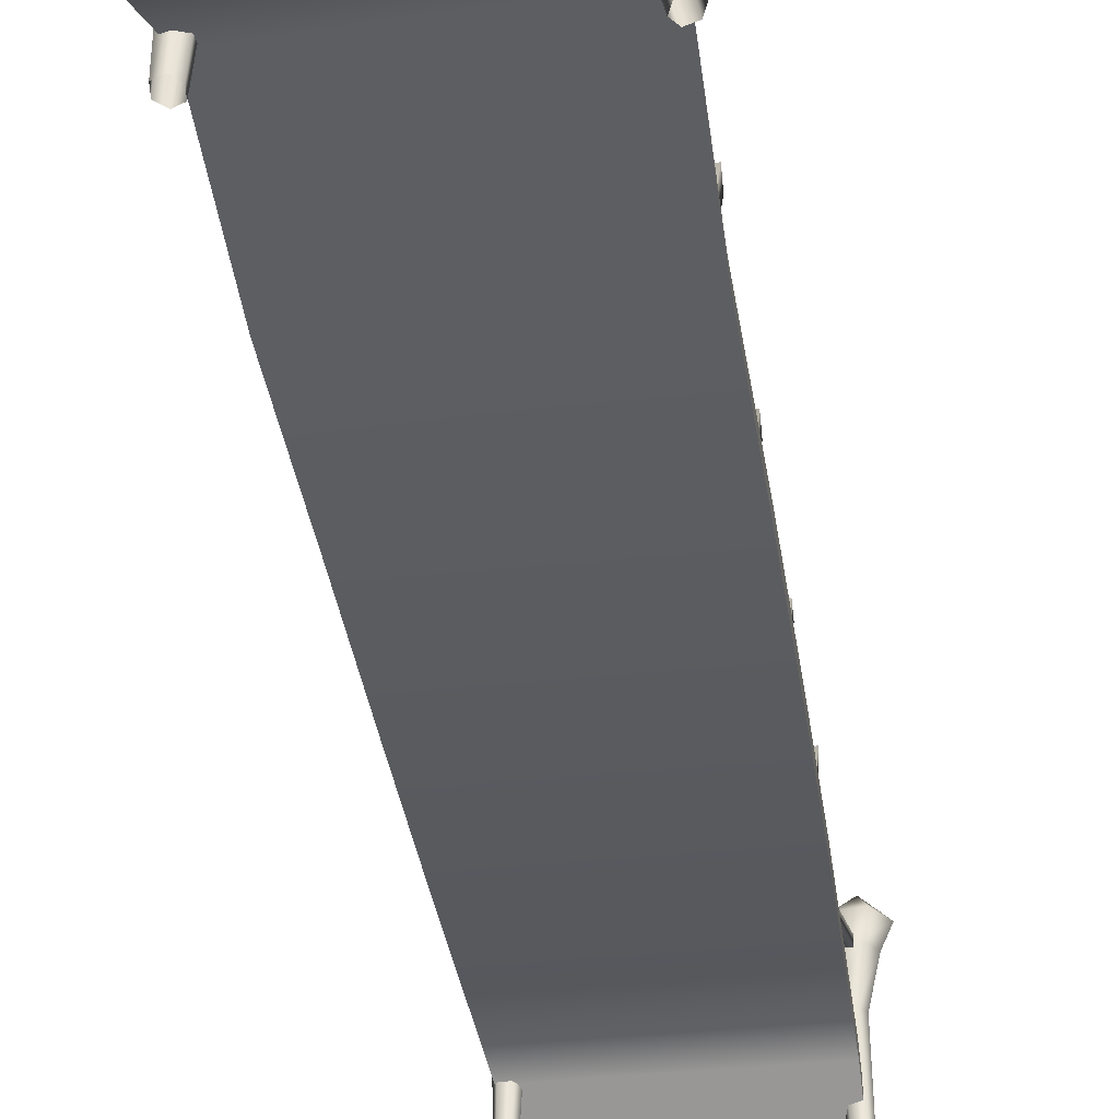
<metadata>
{"format":"obj","ext":"obj","renderer":"f3d","projection":"perspective","resolution":1024,"background":"white","views":[{"elev":-44.8,"azim":8.0,"up":"+Y"}]}
</metadata>
<code>
g Bridge1
v -2.151 -0.1689 10.39
v -2.169 -0.1567 6.273
v -1.999 -0.1534 6.263
v -2.32 -0.1821 10.4
v -2.127 0.2842 2.579
v -1.958 0.2807 2.569
v -2.082 0.8407 -0.6893
v -1.912 0.8372 -0.6986
v -2.124 1.783 -4.069
v -1.955 1.78 -4.078
v -2.242 2.963 -7.158
v -2.072 2.959 -7.167
v -2.521 4.477 -10.04
v -2.351 4.473 -10.04
v -2.357 4.312 -10.1
v -2.248 2.801 -7.211
v -2.078 2.798 -7.22
v -2.527 4.315 -10.09
v -2.131 1.622 -4.121
v -1.961 1.618 -4.131
v -2.088 0.6792 -0.742
v -1.918 0.6757 -0.7513
v -2.134 0.1227 2.526
v -1.964 0.1192 2.517
v -2.167 -0.3167 6.223
v -1.997 -0.3129 6.213
v -2.31 -0.3454 10.36
v -2.141 -0.3322 10.34
v -2.248 2.801 -7.211
v -2.521 4.477 -10.04
v -2.242 2.963 -7.158
v -2.527 4.315 -10.09
v -2.131 1.622 -4.121
v -2.124 1.783 -4.069
v -2.088 0.6792 -0.742
v -2.082 0.8407 -0.6893
v -2.134 0.1227 2.526
v -2.127 0.2842 2.579
v -2.167 -0.3167 6.223
v -2.169 -0.1567 6.273
v -2.31 -0.3454 10.36
v -2.32 -0.1821 10.4
v -2.357 4.312 -10.1
v -2.072 2.959 -7.167
v -2.351 4.473 -10.04
v -2.078 2.798 -7.22
v -1.955 1.78 -4.078
v -1.961 1.618 -4.131
v -1.912 0.8372 -0.6986
v -1.918 0.6757 -0.7513
v -1.958 0.2807 2.569
v -1.964 0.1192 2.517
v -1.999 -0.1534 6.263
v -1.997 -0.3129 6.213
v -2.151 -0.1689 10.39
v -2.141 -0.3322 10.34
v -2.237 1.745 -10.07
v -2.411 3.415 -10.18
v -2.409 1.75 -10.08
v -2.191 3.423 -10.16
v -2.591 4.314 -10.34
v -2.244 4.35 -10.32
v -2.752 4.762 -10.48
v -2.294 4.818 -10.45
v -2.62 5.309 -10.05
v -2.409 1.75 -10.08
v -2.535 3.418 -9.969
v -2.506 1.757 -9.917
v -2.411 3.415 -10.18
v -2.439 3.428 -9.749
v -2.431 1.76 -9.746
v -2.786 4.306 -10.01
v -2.591 4.314 -10.34
v -2.635 4.334 -9.666
v -3.011 4.747 -10.05
v -2.752 4.762 -10.48
v -2.81 4.788 -9.587
v -2.62 5.309 -10.05
v -2.62 5.309 -10.05
v -2.431 1.76 -9.746
v -2.219 3.435 -9.735
v -2.259 1.755 -9.734
v -2.439 3.428 -9.749
v -2.095 3.433 -9.941
v -2.162 1.748 -9.895
v -2.191 3.423 -10.16
v -2.237 1.745 -10.07
v -2.288 4.371 -9.644
v -2.635 4.334 -9.666
v -2.092 4.379 -9.97
v -2.244 4.35 -10.32
v -2.352 4.845 -9.559
v -2.81 4.788 -9.587
v -2.093 4.86 -9.991
v -2.294 4.818 -10.45
v -2.62 5.309 -10.05
v -2.62 5.309 -10.05
v -2.62 5.309 -10.05
v 2.052 1.691 -10.4
v 2.176 3.361 -10.25
v 2.162 1.718 -10.53
v 2.035 3.34 -10.08
v 2.379 4.267 -10.17
v 2.156 4.258 -9.901
v 2.57 4.725 -10.15
v 2.274 4.721 -9.798
v 2.121 5.27 -10.23
v 2.162 1.718 -10.53
v 2.083 3.391 -10.47
v 2.09 1.746 -10.7
v 2.176 3.361 -10.25
v 1.849 3.399 -10.52
v 1.907 1.747 -10.74
v 2.232 4.301 -10.52
v 2.379 4.267 -10.17
v 1.861 4.326 -10.6
v 2.375 4.766 -10.62
v 2.57 4.725 -10.15
v 1.884 4.803 -10.72
v 2.121 5.27 -10.23
v 2.121 5.27 -10.23
v 1.907 1.747 -10.74
v 1.708 3.378 -10.35
v 1.797 1.72 -10.61
v 1.849 3.399 -10.52
v 1.801 3.348 -10.13
v 1.869 1.692 -10.44
v 2.035 3.34 -10.08
v 2.052 1.691 -10.4
v 1.638 4.317 -10.33
v 1.861 4.326 -10.6
v 1.785 4.283 -9.981
v 2.156 4.258 -9.901
v 1.588 4.799 -10.37
v 1.884 4.803 -10.72
v 1.783 4.758 -9.904
v 2.274 4.721 -9.798
v 2.121 5.27 -10.23
v 2.121 5.27 -10.23
v 2.121 5.27 -10.23
v -1.958 0.9215 -4.097
v -2.248 2.203 -3.936
v -1.834 2.2 -3.973
v -2.17 0.9234 -4.078
v -1.834 2.2 -3.973
v -2.285 2.216 -4.349
v -1.871 2.212 -4.387
v -2.248 2.203 -3.936
v -1.871 2.212 -4.387
v -2.189 0.9297 -4.29
v -1.977 0.9278 -4.309
v -2.285 2.216 -4.349
v -2.17 0.9234 -4.078
v -2.285 2.216 -4.349
v -2.248 2.203 -3.936
v -2.189 0.9297 -4.29
v -1.977 0.9278 -4.309
v -1.834 2.2 -3.973
v -1.871 2.212 -4.387
v -1.958 0.9215 -4.097
v -2.08 1.895 -7.019
v -2.401 3.266 -6.941
v -1.986 3.268 -6.929
v -2.292 1.894 -7.025
v -1.986 3.268 -6.929
v -2.389 3.262 -7.356
v -1.974 3.264 -7.344
v -2.401 3.266 -6.941
v -1.974 3.264 -7.344
v -2.286 1.892 -7.237
v -2.074 1.893 -7.231
v -2.389 3.262 -7.356
v -2.292 1.894 -7.025
v -2.389 3.262 -7.356
v -2.401 3.266 -6.941
v -2.286 1.892 -7.237
v -2.074 1.893 -7.231
v -1.986 3.268 -6.929
v -1.974 3.264 -7.344
v -2.08 1.895 -7.019
v -1.93 0.07308 -0.7765
v -2.234 1.273 -0.569
v -1.819 1.272 -0.584
v -2.143 0.07355 -0.7688
v -1.819 1.272 -0.584
v -2.249 1.309 -0.9828
v -1.834 1.308 -0.9978
v -2.234 1.273 -0.569
v -1.834 1.308 -0.9978
v -2.151 0.09164 -0.9805
v -1.938 0.09117 -0.9882
v -2.249 1.309 -0.9828
v -2.143 0.07355 -0.7688
v -2.249 1.309 -0.9828
v -2.234 1.273 -0.569
v -2.151 0.09164 -0.9805
v -1.938 0.09117 -0.9882
v -1.819 1.272 -0.584
v -1.834 1.308 -0.9978
v -1.93 0.07308 -0.7765
v -1.932 -0.5917 2.776
v -2.228 0.6986 2.783
v -1.813 0.693 2.765
v -2.145 -0.5888 2.785
v -1.813 0.693 2.765
v -2.247 0.6655 2.37
v -1.832 0.6598 2.352
v -2.228 0.6986 2.783
v -1.832 0.6598 2.352
v -2.154 -0.6058 2.574
v -1.942 -0.6087 2.564
v -2.247 0.6655 2.37
v -2.145 -0.5888 2.785
v -2.247 0.6655 2.37
v -2.228 0.6986 2.783
v -2.154 -0.6058 2.574
v -1.942 -0.6087 2.564
v -1.813 0.693 2.765
v -1.832 0.6598 2.352
v -1.932 -0.5917 2.776
v -2.002 -1.1 6.286
v -2.211 0.288 6.424
v -1.797 0.2586 6.402
v -2.214 -1.085 6.297
v -1.797 0.2586 6.402
v -2.232 0.2957 6.009
v -1.818 0.2663 5.987
v -2.211 0.288 6.424
v -1.818 0.2663 5.987
v -2.224 -1.081 6.084
v -2.013 -1.096 6.073
v -2.232 0.2957 6.009
v -2.214 -1.085 6.297
v -2.232 0.2957 6.009
v -2.211 0.288 6.424
v -2.224 -1.081 6.084
v -2.013 -1.096 6.073
v -1.797 0.2586 6.402
v -1.818 0.2663 5.987
v -2.002 -1.1 6.286
v -2.059 -2.65 10.17
v -2.227 -0.9982 9.9
v -2.218 -2.654 10.1
v -2.023 -0.9806 9.981
v -2.368 -0.1183 9.63
v -2.045 -0.06617 9.755
v -2.488 0.3139 9.418
v -2.062 0.3908 9.582
v -2.509 0.8897 9.834
v -2.218 -2.654 10.1
v -2.409 -0.9893 10.06
v -2.36 -2.642 10.23
v -2.227 -0.9982 9.9
v -2.386 -0.9628 10.3
v -2.342 -2.626 10.41
v -2.654 -0.1164 9.88
v -2.368 -0.1183 9.63
v -2.618 -0.06239 10.25
v -2.867 0.3124 9.749
v -2.488 0.3139 9.418
v -2.82 0.3879 10.25
v -2.509 0.8897 9.834
v -2.509 0.8897 9.834
v -2.342 -2.626 10.41
v -2.181 -0.9453 10.38
v -2.182 -2.623 10.48
v -2.386 -0.9628 10.3
v -2 -0.9541 10.22
v -2.04 -2.635 10.35
v -2.023 -0.9806 9.981
v -2.059 -2.65 10.17
v -2.296 -0.01026 10.38
v -2.618 -0.06239 10.25
v -2.01 -0.01215 10.13
v -2.045 -0.06617 9.755
v -2.394 0.4649 10.41
v -2.82 0.3879 10.25
v -2.015 0.4664 10.08
v -2.062 0.3908 9.582
v -2.509 0.8897 9.834
v -2.509 0.8897 9.834
v -2.509 0.8897 9.834
v 2.334 -2.181 10.39
v 2.243 -0.527 10.09
v 2.44 -2.176 10.25
v 2.105 -0.5201 10.26
v 2.328 0.3842 9.921
v 2.107 0.4191 10.19
v 2.459 0.8497 9.808
v 2.165 0.9038 10.16
v 1.944 1.296 9.606
v 2.44 -2.176 10.25
v 2.148 -0.5689 9.876
v 2.365 -2.203 10.08
v 2.243 -0.527 10.09
v 1.914 -0.6039 9.831
v 2.184 -2.236 10.05
v 2.178 0.3059 9.58
v 2.328 0.3842 9.921
v 1.808 0.2625 9.508
v 2.261 0.742 9.358
v 2.459 0.8497 9.808
v 1.769 0.6884 9.262
v 1.944 1.296 9.606
v 1.944 1.296 9.606
v 2.184 -2.236 10.05
v 1.776 -0.5971 10
v 2.077 -2.241 10.18
v 1.914 -0.6039 9.831
v 1.872 -0.5552 10.22
v 2.152 -2.213 10.35
v 2.105 -0.5201 10.26
v 2.334 -2.181 10.39
v 1.587 0.2974 9.776
v 1.808 0.2625 9.508
v 1.737 0.3757 10.12
v 2.107 0.4191 10.19
v 1.476 0.7425 9.616
v 1.769 0.6884 9.262
v 1.674 0.8502 10.07
v 2.165 0.9038 10.16
v 1.944 1.296 9.606
v 1.944 1.296 9.606
v 1.944 1.296 9.606
v 1.961 -1.139 6.319
v 1.752 0.2492 6.457
v 2.166 0.2198 6.436
v 1.749 -1.124 6.33
v 2.166 0.2198 6.436
v 1.731 0.257 6.042
v 2.145 0.2275 6.021
v 1.752 0.2492 6.457
v 2.145 0.2275 6.021
v 1.739 -1.12 6.118
v 1.951 -1.135 6.107
v 1.731 0.257 6.042
v 1.749 -1.124 6.33
v 1.731 0.257 6.042
v 1.752 0.2492 6.457
v 1.739 -1.12 6.118
v 1.951 -1.135 6.107
v 2.166 0.2198 6.436
v 2.145 0.2275 6.021
v 1.961 -1.139 6.319
v 2.031 -0.6305 2.809
v 1.735 0.6599 2.817
v 2.15 0.6542 2.799
v 1.819 -0.6276 2.819
v 2.15 0.6542 2.799
v 1.716 0.6267 2.403
v 2.131 0.6211 2.385
v 1.735 0.6599 2.817
v 2.131 0.6211 2.385
v 1.809 -0.6445 2.607
v 2.022 -0.6474 2.598
v 1.716 0.6267 2.403
v 1.819 -0.6276 2.819
v 1.716 0.6267 2.403
v 1.735 0.6599 2.817
v 1.809 -0.6445 2.607
v 2.022 -0.6474 2.598
v 2.15 0.6542 2.799
v 2.131 0.6211 2.385
v 2.031 -0.6305 2.809
v 2.033 0.03433 -0.7432
v 1.729 1.234 -0.5357
v 2.144 1.234 -0.5507
v 1.82 0.0348 -0.7355
v 2.144 1.234 -0.5507
v 1.714 1.27 -0.9494
v 2.129 1.269 -0.9644
v 1.729 1.234 -0.5357
v 2.129 1.269 -0.9644
v 1.813 0.05288 -0.9472
v 2.025 0.05241 -0.9549
v 1.714 1.27 -0.9494
v 1.82 0.0348 -0.7355
v 1.714 1.27 -0.9494
v 1.729 1.234 -0.5357
v 1.813 0.05288 -0.9472
v 2.025 0.05241 -0.9549
v 2.144 1.234 -0.5507
v 2.129 1.269 -0.9644
v 2.033 0.03433 -0.7432
v 2.005 0.8827 -4.064
v 1.716 2.165 -3.902
v 2.129 2.161 -3.94
v 1.793 0.8846 -4.045
v 2.129 2.161 -3.94
v 1.679 2.177 -4.316
v 2.092 2.173 -4.353
v 1.716 2.165 -3.902
v 2.092 2.173 -4.353
v 1.774 0.891 -4.257
v 1.986 0.889 -4.276
v 1.679 2.177 -4.316
v 1.793 0.8846 -4.045
v 1.679 2.177 -4.316
v 1.716 2.165 -3.902
v 1.774 0.891 -4.257
v 1.986 0.889 -4.276
v 2.129 2.161 -3.94
v 2.092 2.173 -4.353
v 2.005 0.8827 -4.064
v 1.891 1.856 -7.005
v 1.57 3.228 -6.927
v 1.985 3.229 -6.915
v 1.679 1.856 -7.011
v 1.985 3.229 -6.915
v 1.581 3.223 -7.342
v 1.997 3.225 -7.33
v 1.57 3.228 -6.927
v 1.997 3.225 -7.33
v 1.685 1.853 -7.223
v 1.897 1.854 -7.217
v 1.581 3.223 -7.342
v 1.679 1.856 -7.011
v 1.581 3.223 -7.342
v 1.57 3.228 -6.927
v 1.685 1.853 -7.223
v 1.897 1.854 -7.217
v 1.985 3.229 -6.915
v 1.997 3.225 -7.33
v 1.891 1.856 -7.005
v 2.085 0.2113 10.16
v 1.784 -0.02824 6.273
v 1.954 -0.02427 6.262
v 1.916 0.1981 10.17
v 1.836 0.2454 2.612
v 2.006 0.242 2.603
v 1.882 0.8019 -0.6559
v 2.051 0.7985 -0.6652
v 1.839 1.744 -4.035
v 2.009 1.741 -4.044
v 1.722 2.924 -7.125
v 1.891 2.92 -7.134
v 1.906 4.434 -10.04
v 2.076 4.43 -10.05
v 2.07 4.269 -10.11
v 1.715 2.762 -7.177
v 1.885 2.759 -7.187
v 1.9 4.272 -10.1
v 1.833 1.583 -4.088
v 2.002 1.579 -4.097
v 1.875 0.6404 -0.7086
v 2.045 0.6369 -0.7179
v 1.83 0.08391 2.559
v 1.999 0.08045 2.55
v 1.787 -0.1919 6.224
v 1.957 -0.1881 6.213
v 1.925 0.0348 10.13
v 2.094 0.04803 10.11
v 1.715 2.762 -7.177
v 1.906 4.434 -10.04
v 1.722 2.924 -7.125
v 1.9 4.272 -10.1
v 1.833 1.583 -4.088
v 1.839 1.744 -4.035
v 1.875 0.6404 -0.7086
v 1.882 0.8019 -0.6559
v 1.83 0.08391 2.559
v 1.836 0.2454 2.612
v 1.787 -0.1919 6.224
v 1.784 -0.02824 6.273
v 1.925 0.0348 10.13
v 1.916 0.1981 10.17
v 2.07 4.269 -10.11
v 1.891 2.92 -7.134
v 2.076 4.43 -10.05
v 1.885 2.759 -7.187
v 2.009 1.741 -4.044
v 2.002 1.579 -4.097
v 2.051 0.7985 -0.6652
v 2.045 0.6369 -0.7179
v 2.006 0.242 2.603
v 1.999 0.08045 2.55
v 1.954 -0.02427 6.262
v 1.957 -0.1881 6.213
v 2.085 0.2113 10.16
v 2.094 0.04803 10.11
v -2.469 -2.673 11.94
v 2.221 -1.058 9.919
v 2.035 -2.331 11.85
v -2.283 -1.4 10.01
v 2.173 -0.8483 6.191
v -2.343 -0.9534 6.23
v 2.22 -0.4855 2.616
v -2.297 -0.3752 2.615
v 2.212 0.1489 -0.7356
v -2.304 0.2612 -0.7369
v 2.176 0.9363 -4.13
v -2.341 1.049 -4.132
v 2.112 1.798 -7.099
v -2.405 1.91 -7.101
v 2.054 2.573 -9.771
v -2.462 2.686 -9.772
v 2.044 1.99 -11.04
v -2.472 2.102 -11.04
v -2.479 1.814 -11.1
v 2.047 2.285 -9.831
v 2.037 1.702 -11.1
v -2.469 2.398 -9.832
v 2.105 1.51 -7.16
v -2.412 1.622 -7.161
v 2.169 0.6483 -4.191
v -2.348 0.7606 -4.192
v 2.205 -0.1391 -0.7961
v -2.311 -0.02682 -0.7974
v 2.213 -0.7735 2.555
v -2.303 -0.6628 2.554
v 2.18 -1.138 6.136
v -2.336 -1.241 6.175
v 2.243 -1.347 9.869
v -2.261 -1.689 9.958
v 2.057 -2.62 11.8
v -2.447 -2.962 11.89
v 2.047 2.285 -9.831
v 2.044 1.99 -11.04
v 2.037 1.702 -11.1
v 2.054 2.573 -9.771
v 2.112 1.798 -7.099
v 2.105 1.51 -7.16
v 2.176 0.9363 -4.13
v 2.169 0.6483 -4.191
v 2.205 -0.1391 -0.7961
v 2.212 0.1489 -0.7356
v 2.22 -0.4855 2.616
v 2.213 -0.7735 2.555
v 2.18 -1.138 6.136
v 2.173 -0.8483 6.191
v 2.243 -1.347 9.869
v 2.221 -1.058 9.919
v 2.057 -2.62 11.8
v 2.035 -2.331 11.85
v -2.479 1.814 -11.1
v -2.462 2.686 -9.772
v -2.469 2.398 -9.832
v -2.472 2.102 -11.04
v -2.405 1.91 -7.101
v -2.412 1.622 -7.161
v -2.341 1.049 -4.132
v -2.348 0.7606 -4.192
v -2.304 0.2612 -0.7369
v -2.311 -0.02682 -0.7974
v -2.297 -0.3752 2.615
v -2.303 -0.6628 2.554
v -2.343 -0.9534 6.23
v -2.336 -1.241 6.175
v -2.283 -1.4 10.01
v -2.261 -1.689 9.958
v -2.469 -2.673 11.94
v -2.447 -2.962 11.89
g Bridge1_0
f -550 -551 -552
f -551 -549 -552
f -548 -551 -550
f -547 -548 -550
f -546 -548 -547
f -545 -546 -547
f -544 -546 -545
f -543 -544 -545
f -542 -544 -543
f -541 -542 -543
f -540 -542 -541
f -539 -540 -541
f -536 -537 -538
f -537 -535 -538
f -534 -537 -536
f -533 -534 -536
f -532 -534 -533
f -531 -532 -533
f -530 -532 -531
f -529 -530 -531
f -528 -530 -529
f -527 -528 -529
f -526 -528 -527
f -525 -526 -527
f -522 -523 -524
f -523 -521 -524
f -522 -524 -520
f -519 -522 -520
f -519 -520 -518
f -517 -519 -518
f -517 -518 -516
f -515 -517 -516
f -515 -516 -514
f -513 -515 -514
f -513 -514 -512
f -511 -513 -512
f -508 -509 -510
f -509 -507 -510
f -509 -506 -507
f -506 -505 -507
f -506 -504 -505
f -504 -503 -505
f -504 -502 -503
f -502 -501 -503
f -502 -500 -501
f -500 -499 -501
f -500 -498 -499
f -498 -497 -499
f -494 -495 -496
f -495 -493 -496
f -495 -492 -493
f -492 -491 -493
f -492 -490 -491
f -490 -489 -491
f -490 -488 -489
f -485 -486 -487
f -486 -484 -487
f -483 -486 -485
f -482 -483 -485
f -486 -481 -484
f -481 -480 -484
f -483 -479 -486
f -479 -481 -486
f -481 -478 -480
f -478 -477 -480
f -479 -476 -481
f -476 -478 -481
f -478 -475 -477
f -476 -474 -478
f -471 -472 -473
f -472 -470 -473
f -469 -472 -471
f -468 -469 -471
f -467 -469 -468
f -466 -467 -468
f -472 -465 -470
f -465 -464 -470
f -469 -463 -472
f -463 -465 -472
f -467 -462 -469
f -462 -463 -469
f -465 -461 -464
f -461 -460 -464
f -463 -459 -465
f -459 -461 -465
f -462 -458 -463
f -458 -459 -463
f -461 -457 -460
f -459 -456 -461
f -458 -455 -459
f -452 -453 -454
f -453 -451 -454
f -453 -450 -451
f -450 -449 -451
f -450 -448 -449
f -448 -447 -449
f -448 -446 -447
f -443 -444 -445
f -444 -442 -445
f -441 -444 -443
f -440 -441 -443
f -444 -439 -442
f -439 -438 -442
f -441 -437 -444
f -437 -439 -444
f -439 -436 -438
f -436 -435 -438
f -437 -434 -439
f -434 -436 -439
f -436 -433 -435
f -434 -432 -436
f -429 -430 -431
f -430 -428 -431
f -427 -430 -429
f -426 -427 -429
f -425 -427 -426
f -424 -425 -426
f -430 -423 -428
f -423 -422 -428
f -427 -421 -430
f -421 -423 -430
f -425 -420 -427
f -420 -421 -427
f -423 -419 -422
f -419 -418 -422
f -421 -417 -423
f -417 -419 -423
f -420 -416 -421
f -416 -417 -421
f -419 -415 -418
f -417 -414 -419
f -416 -413 -417
f -410 -411 -412
f -411 -409 -412
f -406 -407 -408
f -407 -405 -408
f -402 -403 -404
f -403 -401 -404
f -398 -399 -400
f -399 -397 -400
f -394 -395 -396
f -395 -393 -396
f -390 -391 -392
f -391 -389 -392
f -386 -387 -388
f -387 -385 -388
f -382 -383 -384
f -383 -381 -384
f -378 -379 -380
f -379 -377 -380
f -374 -375 -376
f -375 -373 -376
f -370 -371 -372
f -371 -369 -372
f -366 -367 -368
f -367 -365 -368
f -362 -363 -364
f -363 -361 -364
f -358 -359 -360
f -359 -357 -360
f -354 -355 -356
f -355 -353 -356
f -350 -351 -352
f -351 -349 -352
f -346 -347 -348
f -347 -345 -348
f -342 -343 -344
f -343 -341 -344
f -338 -339 -340
f -339 -337 -340
f -334 -335 -336
f -335 -333 -336
f -330 -331 -332
f -331 -329 -332
f -326 -327 -328
f -327 -325 -328
f -322 -323 -324
f -323 -321 -324
f -318 -319 -320
f -319 -317 -320
f -314 -315 -316
f -315 -313 -316
f -310 -311 -312
f -311 -309 -312
f -311 -308 -309
f -308 -307 -309
f -308 -306 -307
f -306 -305 -307
f -306 -304 -305
f -301 -302 -303
f -302 -300 -303
f -299 -302 -301
f -298 -299 -301
f -302 -297 -300
f -297 -296 -300
f -299 -295 -302
f -295 -297 -302
f -297 -294 -296
f -294 -293 -296
f -295 -292 -297
f -292 -294 -297
f -294 -291 -293
f -292 -290 -294
f -287 -288 -289
f -288 -286 -289
f -285 -288 -287
f -284 -285 -287
f -283 -285 -284
f -282 -283 -284
f -288 -281 -286
f -281 -280 -286
f -285 -279 -288
f -279 -281 -288
f -283 -278 -285
f -278 -279 -285
f -281 -277 -280
f -277 -276 -280
f -279 -275 -281
f -275 -277 -281
f -278 -274 -279
f -274 -275 -279
f -277 -273 -276
f -275 -272 -277
f -274 -271 -275
f -268 -269 -270
f -269 -267 -270
f -269 -266 -267
f -266 -265 -267
f -266 -264 -265
f -264 -263 -265
f -264 -262 -263
f -259 -260 -261
f -260 -258 -261
f -257 -260 -259
f -256 -257 -259
f -260 -255 -258
f -255 -254 -258
f -257 -253 -260
f -253 -255 -260
f -255 -252 -254
f -252 -251 -254
f -253 -250 -255
f -250 -252 -255
f -252 -249 -251
f -250 -248 -252
f -245 -246 -247
f -246 -244 -247
f -243 -246 -245
f -242 -243 -245
f -241 -243 -242
f -240 -241 -242
f -246 -239 -244
f -239 -238 -244
f -243 -237 -246
f -237 -239 -246
f -241 -236 -243
f -236 -237 -243
f -239 -235 -238
f -235 -234 -238
f -237 -233 -239
f -233 -235 -239
f -236 -232 -237
f -232 -233 -237
f -235 -231 -234
f -233 -230 -235
f -232 -229 -233
f -226 -227 -228
f -227 -225 -228
f -222 -223 -224
f -223 -221 -224
f -218 -219 -220
f -219 -217 -220
f -214 -215 -216
f -215 -213 -216
f -210 -211 -212
f -211 -209 -212
f -206 -207 -208
f -207 -205 -208
f -202 -203 -204
f -203 -201 -204
f -198 -199 -200
f -199 -197 -200
f -194 -195 -196
f -195 -193 -196
f -190 -191 -192
f -191 -189 -192
f -186 -187 -188
f -187 -185 -188
f -182 -183 -184
f -183 -181 -184
f -178 -179 -180
f -179 -177 -180
f -174 -175 -176
f -175 -173 -176
f -170 -171 -172
f -171 -169 -172
f -166 -167 -168
f -167 -165 -168
f -162 -163 -164
f -163 -161 -164
f -158 -159 -160
f -159 -157 -160
f -154 -155 -156
f -155 -153 -156
f -150 -151 -152
f -151 -149 -152
f -146 -147 -148
f -147 -145 -148
f -142 -143 -144
f -143 -141 -144
f -138 -139 -140
f -139 -137 -140
f -134 -135 -136
f -135 -133 -136
f -130 -131 -132
f -131 -129 -132
f -126 -127 -128
f -127 -125 -128
f -124 -127 -126
f -123 -124 -126
f -122 -124 -123
f -121 -122 -123
f -120 -122 -121
f -119 -120 -121
f -118 -120 -119
f -117 -118 -119
f -116 -118 -117
f -115 -116 -117
f -112 -113 -114
f -113 -111 -114
f -110 -113 -112
f -109 -110 -112
f -108 -110 -109
f -107 -108 -109
f -106 -108 -107
f -105 -106 -107
f -104 -106 -105
f -103 -104 -105
f -102 -104 -103
f -101 -102 -103
f -98 -99 -100
f -99 -97 -100
f -98 -100 -96
f -95 -98 -96
f -95 -96 -94
f -93 -95 -94
f -93 -94 -92
f -91 -93 -92
f -91 -92 -90
f -89 -91 -90
f -89 -90 -88
f -87 -89 -88
f -84 -85 -86
f -85 -83 -86
f -85 -82 -83
f -82 -81 -83
f -82 -80 -81
f -80 -79 -81
f -80 -78 -79
f -78 -77 -79
f -78 -76 -77
f -76 -75 -77
f -76 -74 -75
f -74 -73 -75
f -70 -71 -72
f -71 -69 -72
f -71 -68 -69
f -68 -67 -69
f -68 -66 -67
f -66 -65 -67
f -66 -64 -65
f -64 -63 -65
f -64 -62 -63
f -62 -61 -63
f -62 -60 -61
f -60 -59 -61
f -60 -58 -59
f -58 -57 -59
f -58 -56 -57
f -56 -55 -57
f -52 -53 -54
f -53 -51 -54
f -53 -50 -51
f -50 -49 -51
f -50 -48 -49
f -48 -47 -49
f -48 -46 -47
f -46 -45 -47
f -46 -44 -45
f -44 -43 -45
f -44 -42 -43
f -42 -41 -43
f -42 -40 -41
f -40 -39 -41
f -40 -38 -39
f -38 -37 -39
f -34 -35 -36
f -35 -33 -36
f -36 -33 -32
f -31 -36 -32
f -31 -32 -30
f -29 -31 -30
f -29 -30 -28
f -30 -27 -28
f -28 -27 -26
f -25 -28 -26
f -25 -26 -24
f -26 -23 -24
f -24 -23 -22
f -23 -21 -22
f -22 -21 -20
f -21 -19 -20
f -16 -17 -18
f -17 -15 -18
f -14 -17 -16
f -13 -14 -16
f -12 -14 -13
f -11 -12 -13
f -12 -11 -10
f -11 -9 -10
f -8 -10 -9
f -7 -8 -9
f -8 -7 -6
f -7 -5 -6
f -4 -6 -5
f -3 -4 -5
f -2 -4 -3
f -1 -2 -3

</code>
